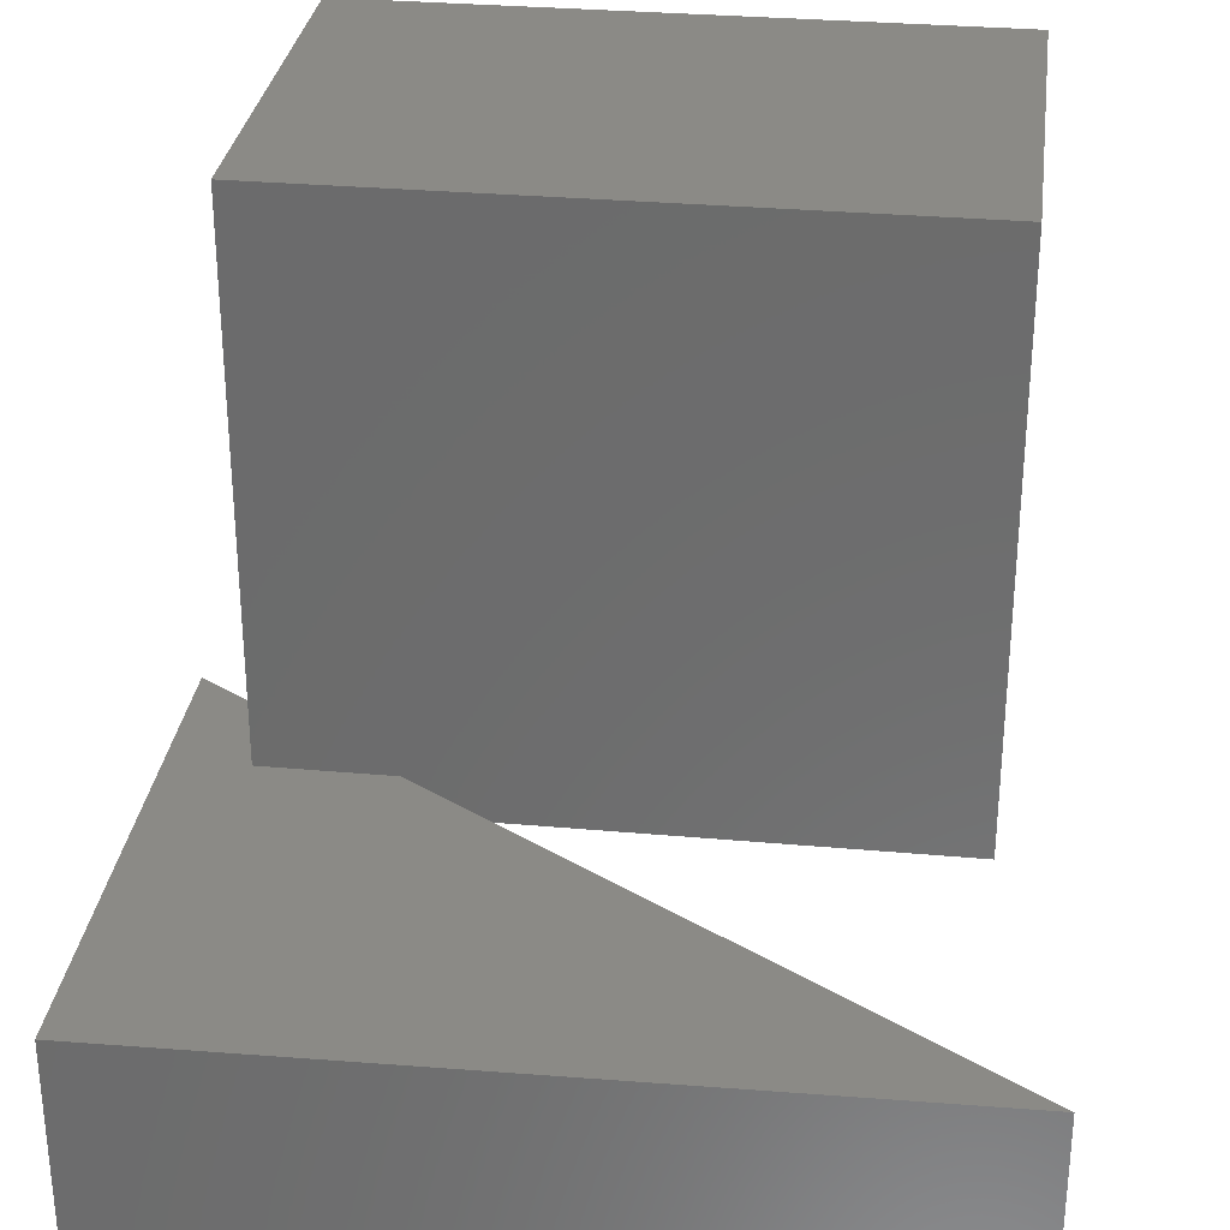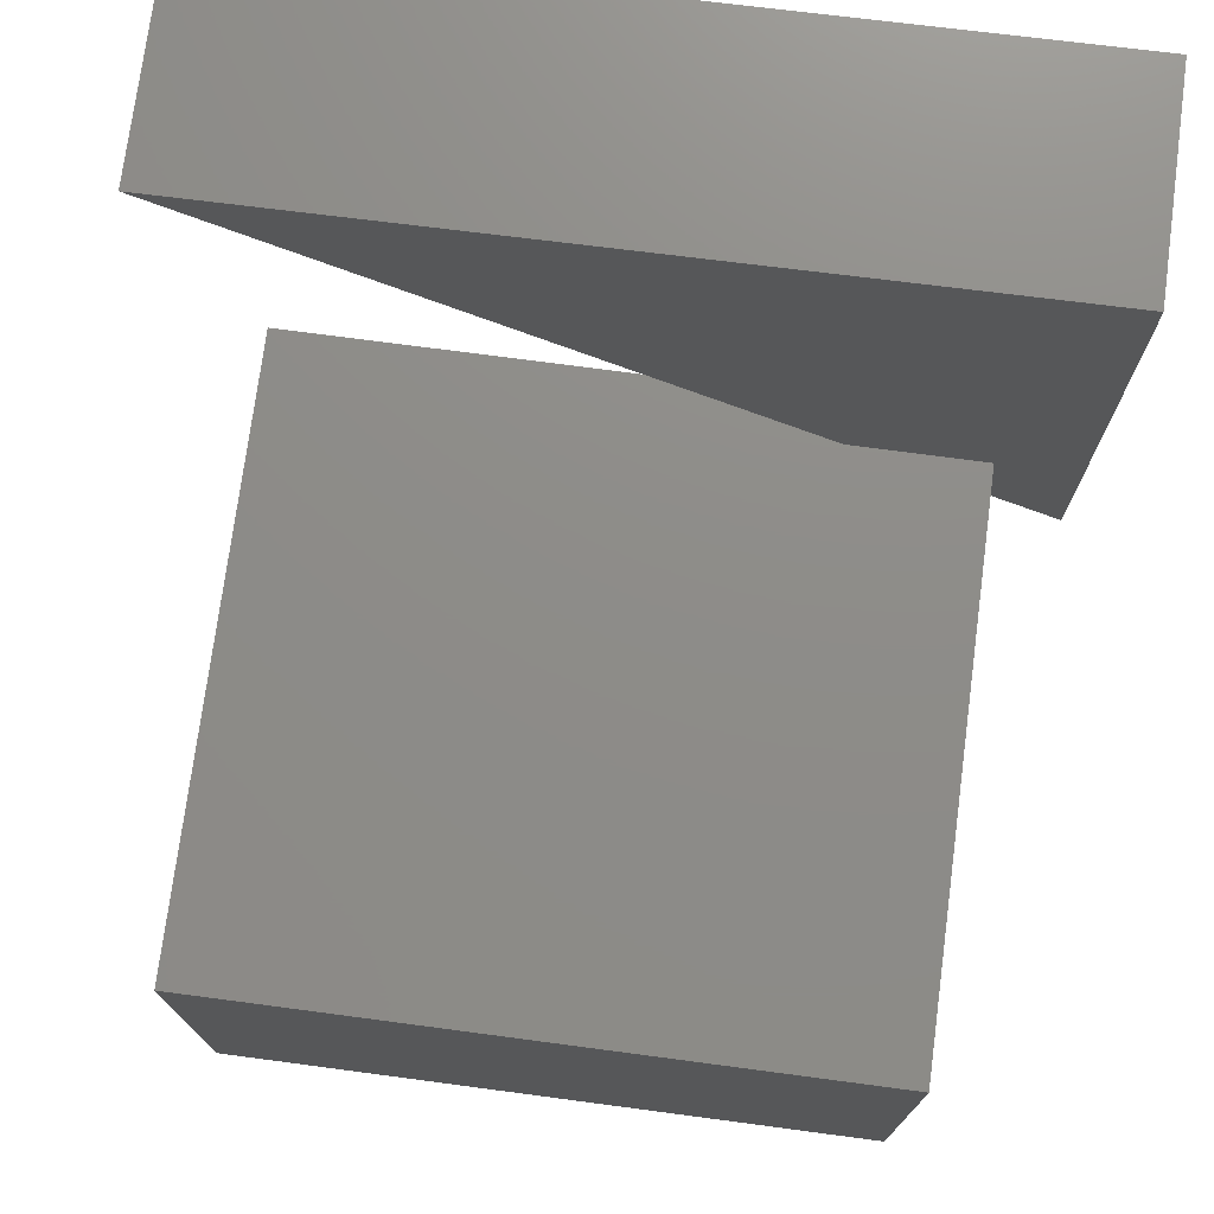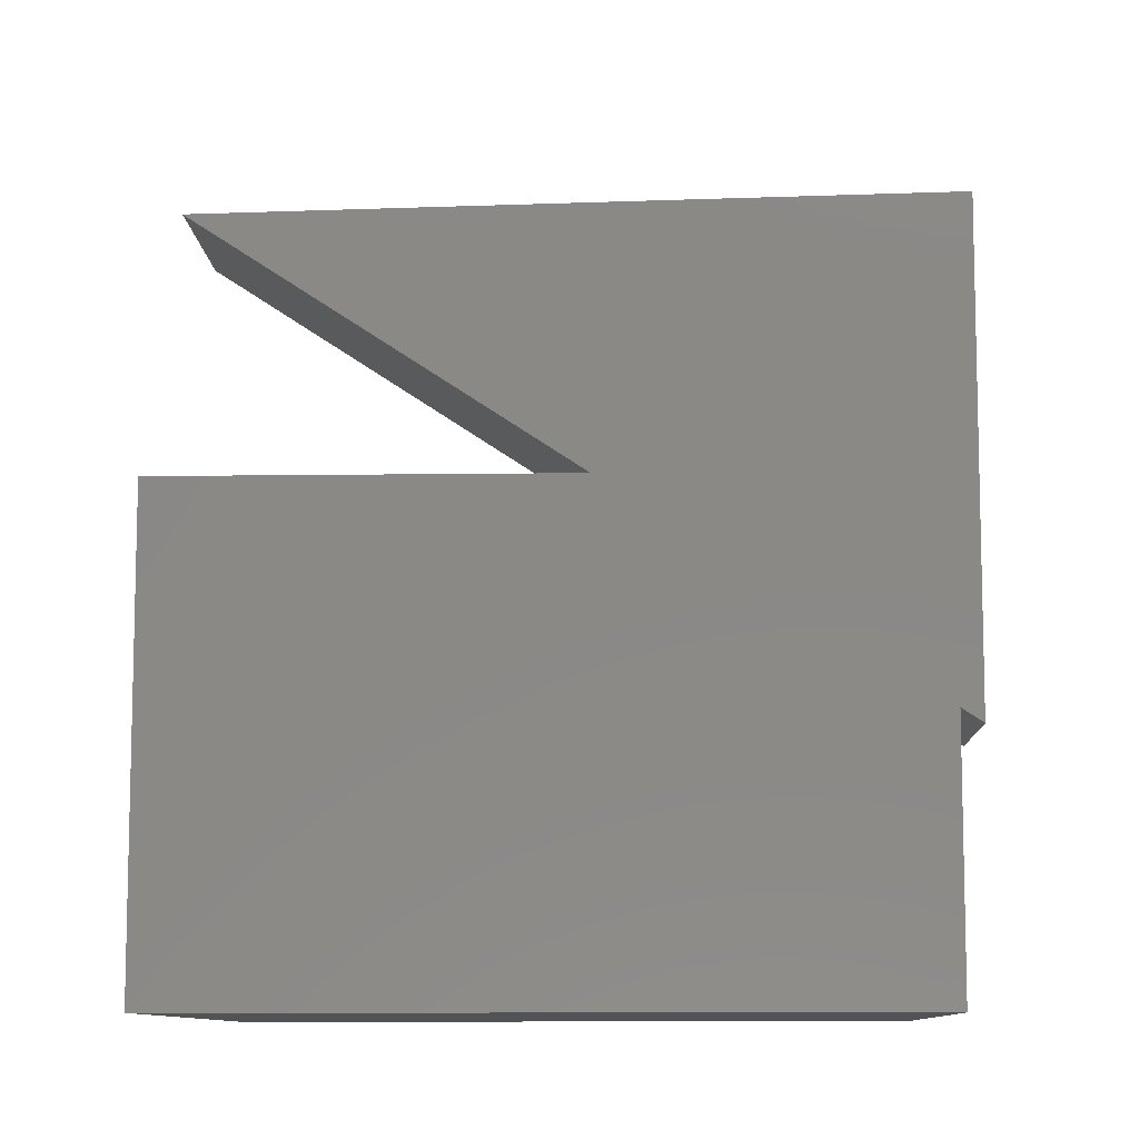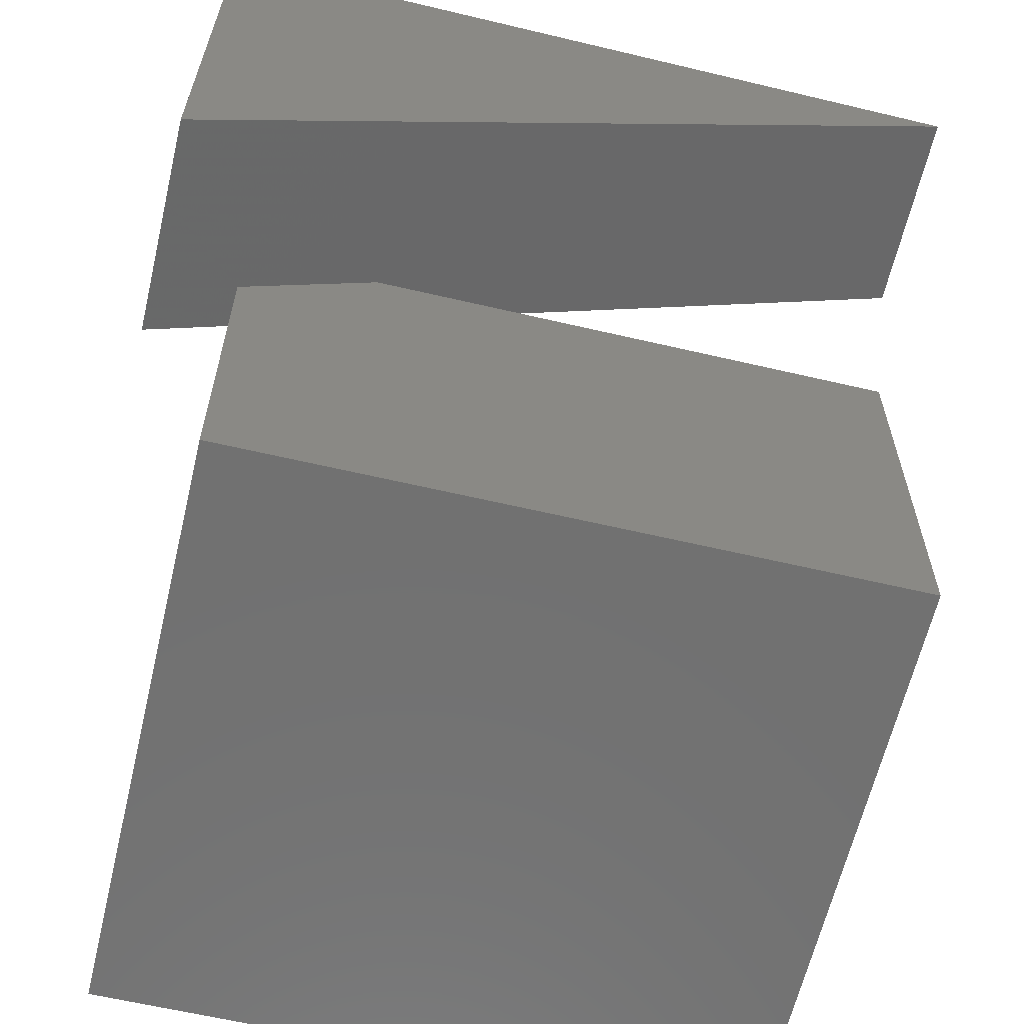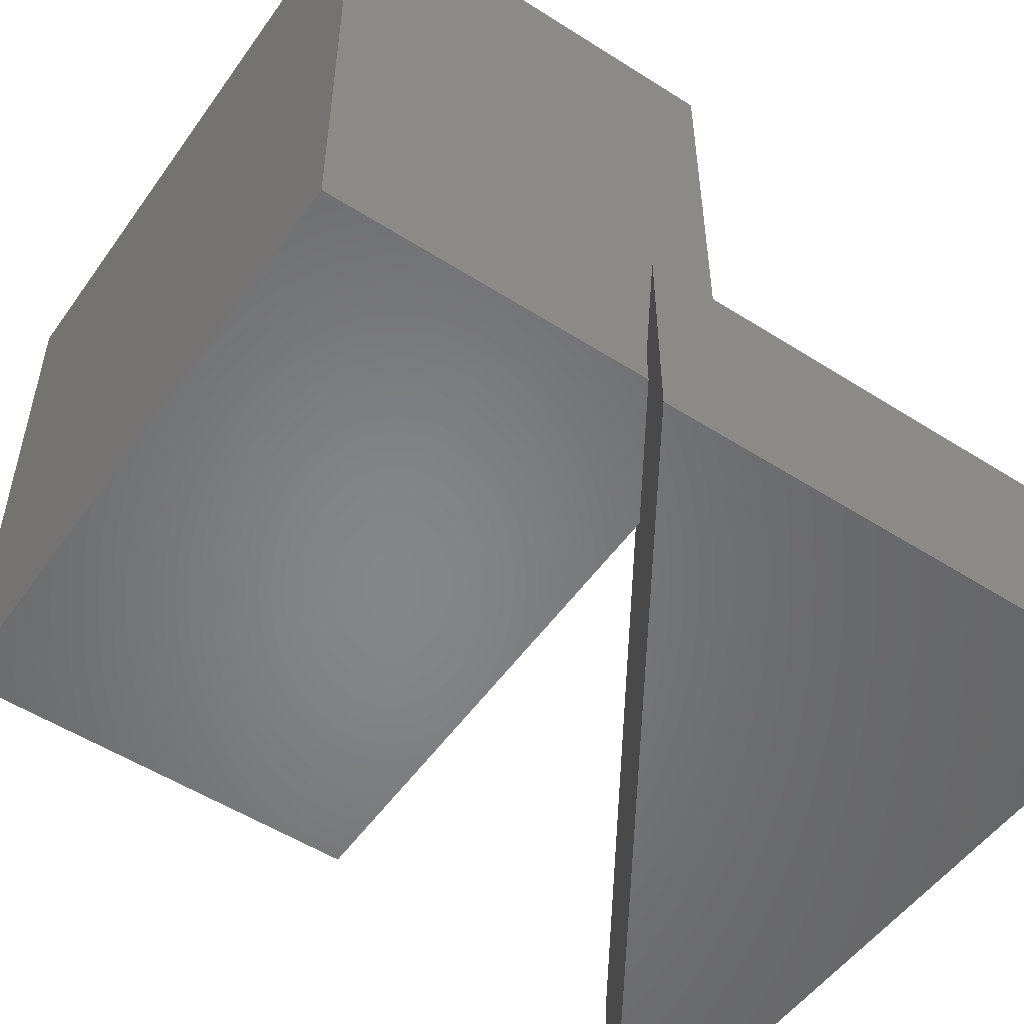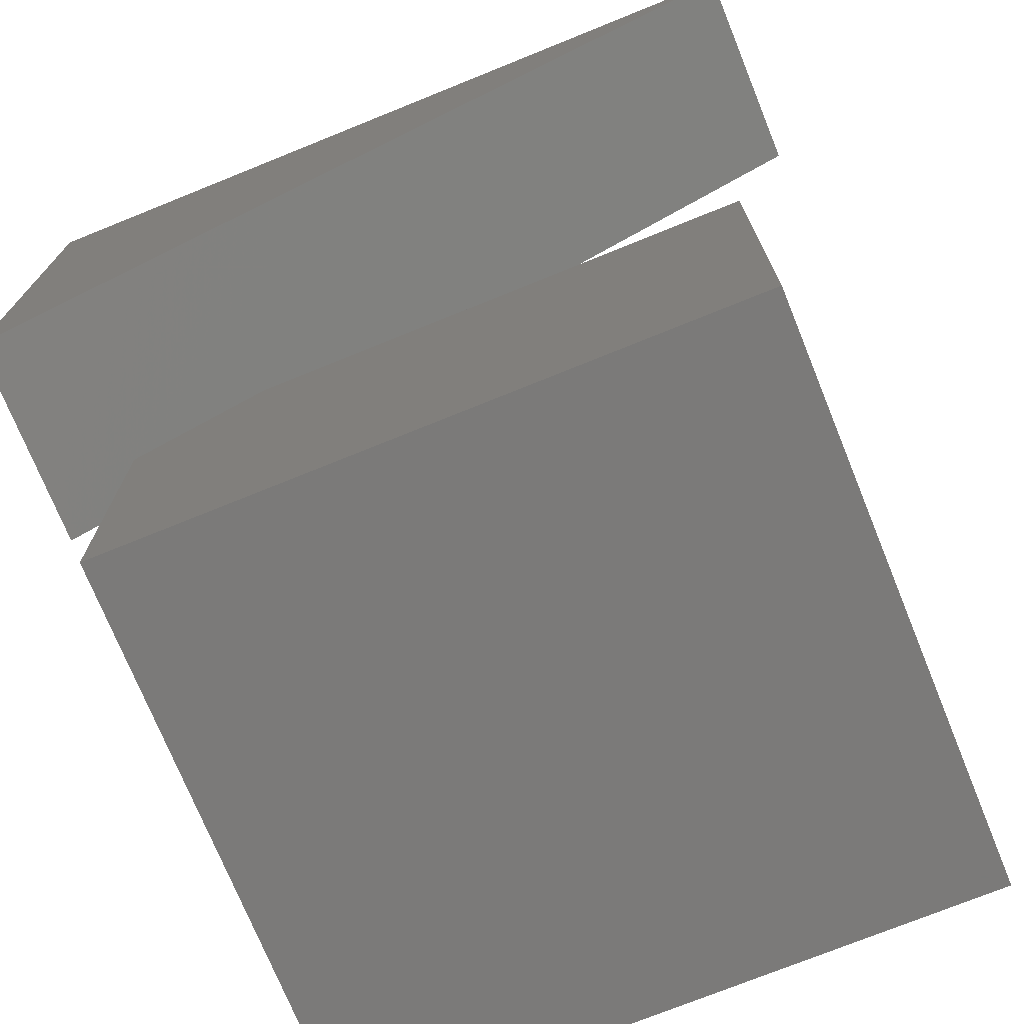
<metadata>
{"format":"stl","ext":"stl","renderer":"f3d","projection":"perspective","resolution":1024,"background":"white","views":[{"elev":30.6,"azim":7.4,"up":"+Y"},{"elev":74.7,"azim":-172.5,"up":"+Z"},{"elev":-9.6,"azim":-177.9,"up":"+Z"},{"elev":-62.8,"azim":-13.3,"up":"+Z"},{"elev":-53.0,"azim":-124.4,"up":"+Y"},{"elev":-73.5,"azim":22.1,"up":"+Z"}]}
</metadata>
<code>
# stl→obj: 25 verts, 46 faces
v -0.2577 -0.1836 -0.01587
v -0.1784 -0.1836 0.2222
v -0.2577 -0.1836 0.1704
v 0.1317 -0.1836 -0.01587
v 0.1317 -0.1836 0.2222
v -0.2577 -0.1836 -0.03175
v 0.1317 -0.1836 -0.03175
v 0.1317 0.172 -0.01587
v 0.1317 0.172 0.2222
v -0.2577 0.172 0.2222
v -0.2577 -0.1587 0.2222
v -0.1784 -0.1587 0.2222
v -0.3049 -0.2381 0.1395
v -0.3049 -0.1587 0.1395
v -0.2577 -0.1587 0.1704
v 0.172 -0.1587 0.4513
v 0.172 -0.2381 0.4513
v -0.2577 0.172 -0.01587
v -0.2577 0.172 -0.03175
v 0.1317 0.172 -0.03175
v -0.3049 -0.1587 0.4605
v -0.3049 -0.2857 0.1395
v 0.172 -0.2857 0.4513
v -0.3049 -0.2381 0.4605
v -0.3049 -0.2857 0.4605
f 1 2 3
f 4 5 2
f 4 2 1
f 4 1 6
f 4 6 7
f 8 5 4
f 8 9 5
f 10 11 12
f 5 12 2
f 9 10 12
f 9 12 5
f 3 13 14
f 3 14 15
f 2 13 3
f 16 2 12
f 17 2 16
f 17 13 2
f 15 10 18
f 15 11 10
f 1 3 15
f 1 15 18
f 1 18 19
f 1 19 6
f 8 4 7
f 8 7 20
f 20 7 6
f 20 6 19
f 18 9 8
f 18 10 9
f 11 15 14
f 21 12 11
f 21 11 14
f 16 12 21
f 17 22 13
f 17 23 22
f 24 17 16
f 24 16 21
f 13 24 21
f 13 21 14
f 18 8 20
f 18 20 19
f 13 25 24
f 13 22 25
f 24 23 17
f 24 25 23
f 23 25 22

</code>
